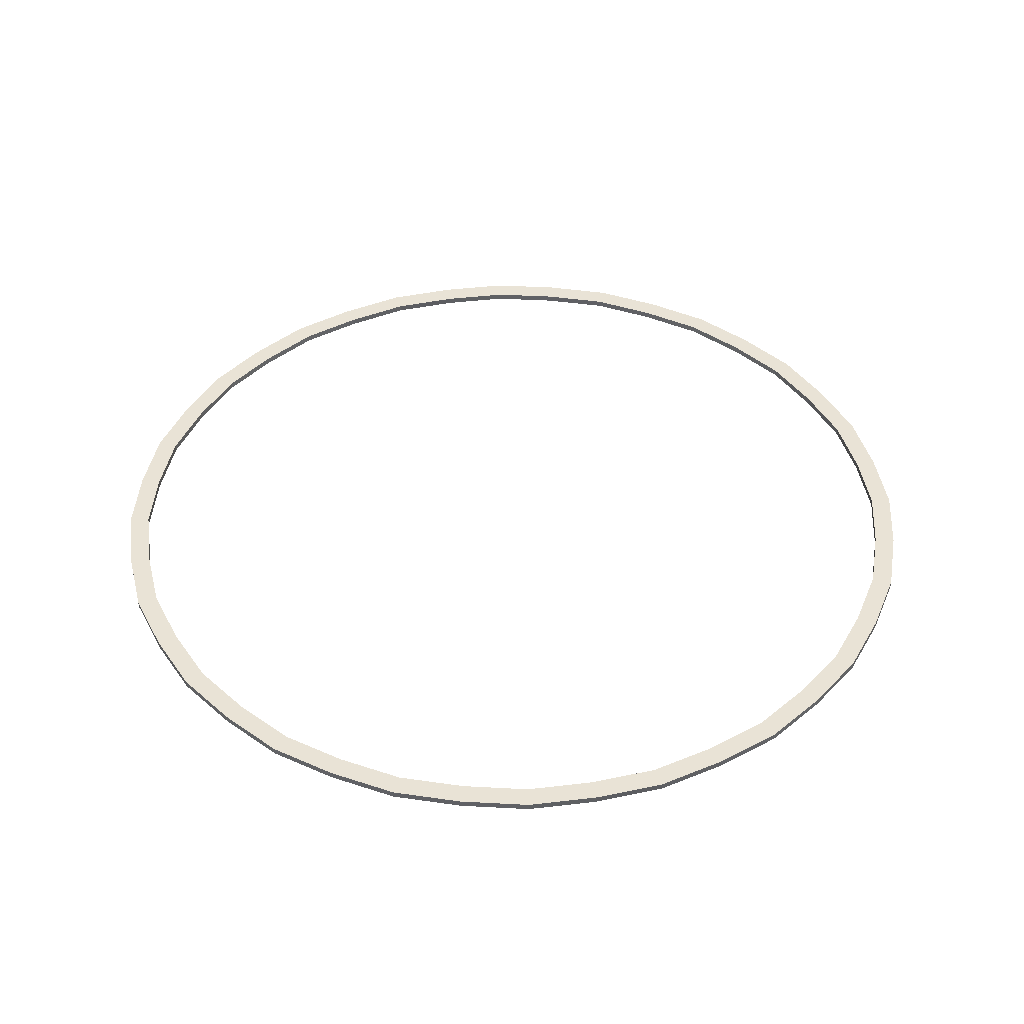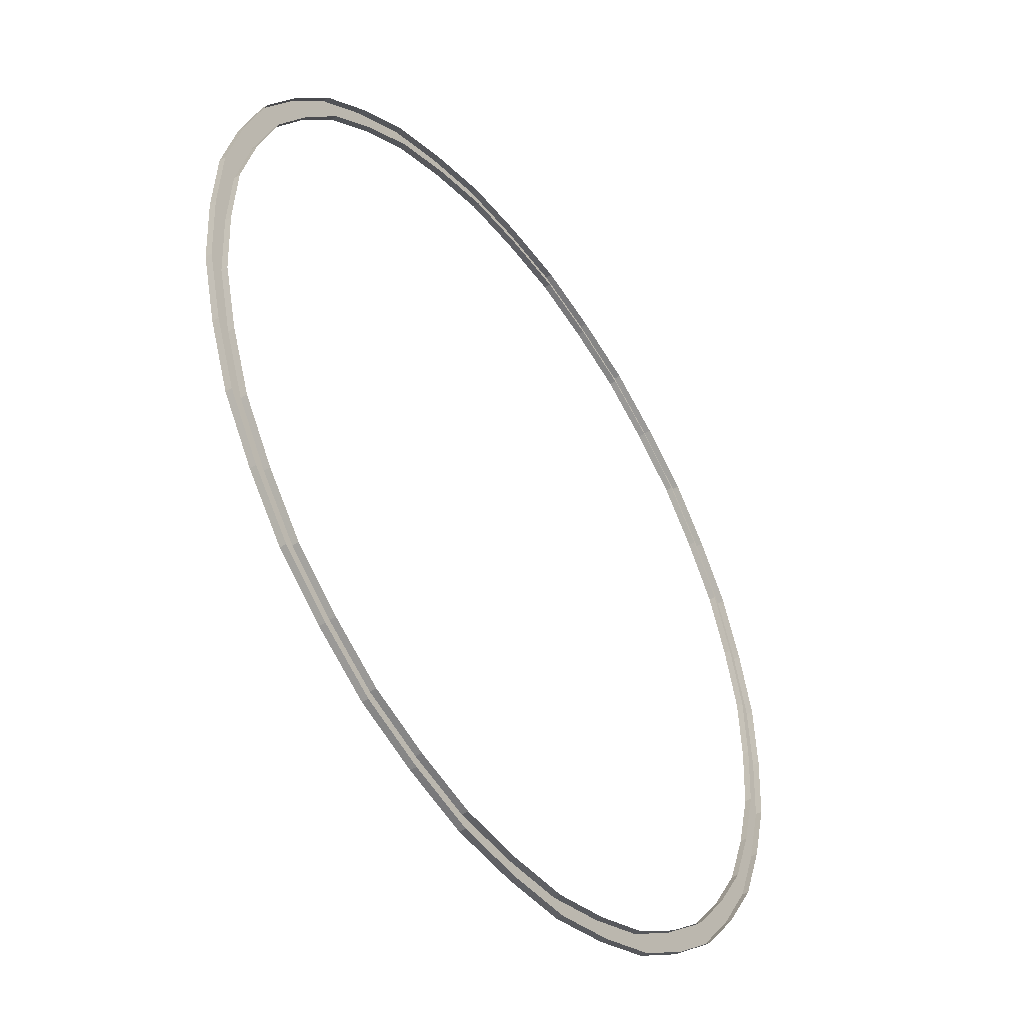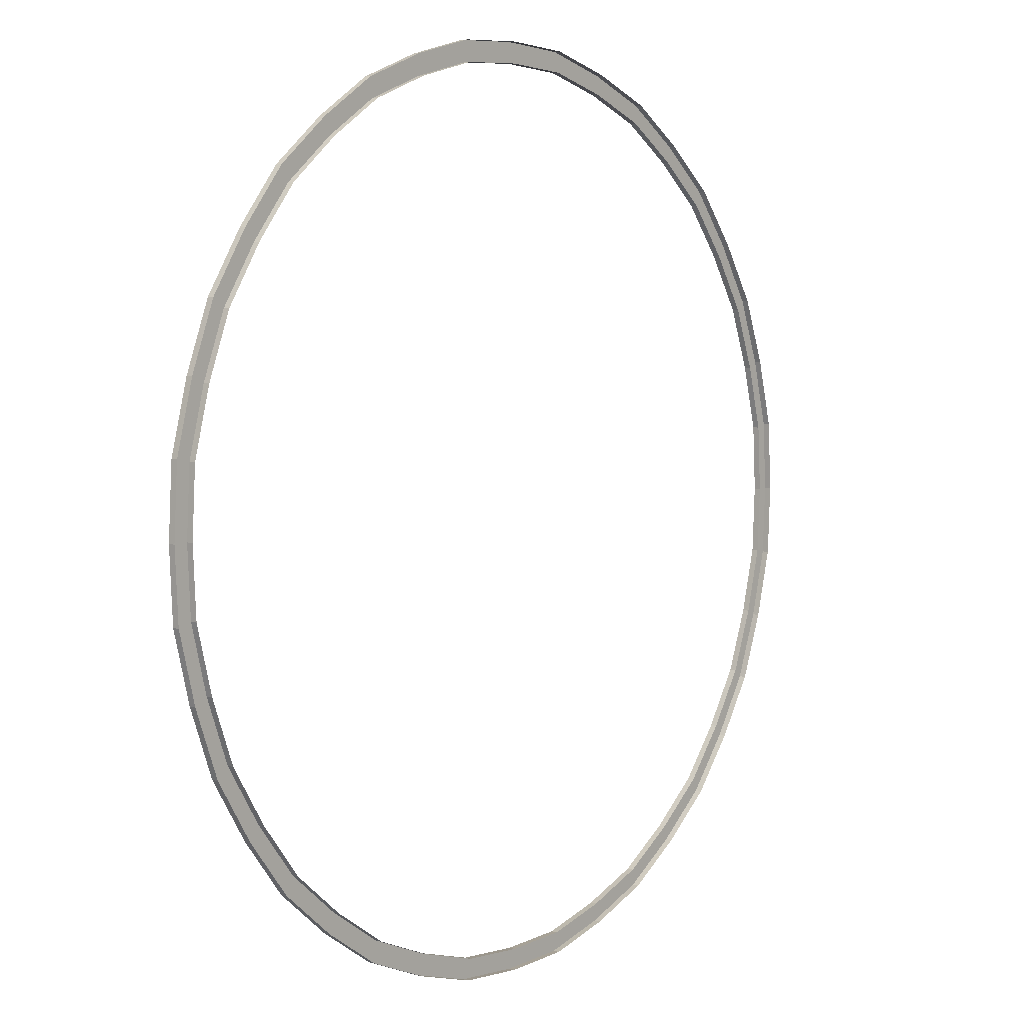
<metadata>
{"format":"obj","ext":"obj","renderer":"f3d","projection":"perspective","resolution":1024,"background":"white","views":[{"elev":42.3,"azim":-173.2,"up":"+Y"},{"elev":-47.0,"azim":-54.7,"up":"+Z"},{"elev":4.4,"azim":-51.1,"up":"+Z"}]}
</metadata>
<code>
g S01_Inside3_C04
v -107.7 0.02336 -7.724
v -107.3 0.02336 -7.724
v -107.2 0.02336 -9.098
v -107.6 0.02336 -9.164
v -106.9 0.02336 -10.43
v -107.3 0.02336 -10.56
v -106.9 0.02336 -10.43
v -106.4 0.02336 -11.71
v -106.8 0.02336 -11.9
v -107.3 0.02336 -10.56
v -105.6 0.02336 -12.87
v -106 0.02336 -13.12
v -105.6 0.02336 -12.87
v -104.8 0.02336 -13.93
v -105.1 0.02336 -14.23
v -106 0.02336 -13.12
v -103.7 0.02336 -14.8
v -103.9 0.02336 -15.14
v -103.7 0.02336 -14.8
v -102.5 0.02336 -15.55
v -102.7 0.02336 -15.93
v -103.9 0.02336 -15.14
v -101.3 0.02336 -16.04
v -101.4 0.02336 -16.45
v -101.3 0.02336 -16.04
v -99.92 0.02336 -16.4
v -99.99 0.02336 -16.82
v -101.4 0.02336 -16.45
v -98.55 0.02336 -16.47
v -98.55 0.02336 -16.9
v -98.55 0.02336 -16.47
v -97.17 0.02336 -16.4
v -97.11 0.02336 -16.82
v -98.55 0.02336 -16.9
v -95.84 0.02336 -16.04
v -95.71 0.02336 -16.45
v -95.84 0.02336 -16.04
v -94.56 0.02336 -15.55
v -94.37 0.02336 -15.93
v -95.71 0.02336 -16.45
v -93.41 0.02336 -14.8
v -93.16 0.02336 -15.14
v -93.41 0.02336 -14.8
v -92.34 0.02336 -13.93
v -92.04 0.02336 -14.23
v -93.16 0.02336 -15.14
v -91.47 0.02336 -12.87
v -91.13 0.02336 -13.12
v -91.47 0.02336 -12.87
v -90.72 0.02336 -11.71
v -90.34 0.02336 -11.9
v -91.13 0.02336 -13.12
v -90.23 0.02336 -10.43
v -89.82 0.02336 -10.56
v -90.23 0.02336 -10.43
v -89.87 0.02336 -9.098
v -89.45 0.02336 -9.164
v -89.82 0.02336 -10.56
v -89.8 0.02336 -7.724
v -89.38 0.02336 -7.724
v -89.8 0.02336 -7.724
v -89.87 0.02336 -6.35
v -89.45 0.02336 -6.284
v -89.38 0.02336 -7.724
v -90.23 0.02336 -5.021
v -89.82 0.02336 -4.89
v -90.23 0.02336 -5.021
v -90.72 0.02336 -3.737
v -90.34 0.02336 -3.544
v -89.82 0.02336 -4.89
v -91.47 0.02336 -2.582
v -91.13 0.02336 -2.333
v -91.47 0.02336 -2.582
v -92.34 0.02336 -1.514
v -92.04 0.02336 -1.214
v -91.13 0.02336 -2.333
v -93.41 0.02336 -0.6461
v -93.16 0.02336 -0.3037
v -93.41 0.02336 -0.6461
v -94.56 0.02336 0.1009
v -94.37 0.02336 0.4795
v -93.16 0.02336 -0.3037
v -95.84 0.02336 0.5966
v -95.71 0.02336 0.9991
v -95.84 0.02336 0.5966
v -97.17 0.02336 0.95
v -97.11 0.02336 1.37
v -95.71 0.02336 0.9991
v -98.55 0.02336 1.025
v -98.55 0.02336 1.448
v -98.55 0.02336 1.025
v -99.92 0.02336 0.95
v -99.99 0.02336 1.37
v -98.55 0.02336 1.448
v -101.3 0.02336 0.5966
v -101.4 0.02336 0.9991
v -101.3 0.02336 0.5966
v -102.5 0.02336 0.1009
v -102.7 0.02336 0.4795
v -101.4 0.02336 0.9991
v -103.7 0.02336 -0.6461
v -103.9 0.02336 -0.3037
v -103.7 0.02336 -0.6461
v -104.8 0.02336 -1.514
v -105.1 0.02336 -1.214
v -103.9 0.02336 -0.3037
v -105.6 0.02336 -2.582
v -106 0.02336 -2.333
v -105.6 0.02336 -2.582
v -106.4 0.02336 -3.737
v -106.8 0.02336 -3.544
v -106 0.02336 -2.333
v -106.9 0.02336 -5.021
v -107.3 0.02336 -4.89
v -106.9 0.02336 -5.021
v -107.2 0.02336 -6.35
v -107.6 0.02336 -6.284
v -107.3 0.02336 -4.89
v -107.7 0.02336 -7.724
v -107.3 0.02336 -7.724
v -107.3 0.02336 -7.724
v -107.3 -0.1125 -7.724
v -107.2 -0.1125 -9.098
v -107.2 0.02336 -9.098
v -107.2 0.02336 -9.098
v -107.2 -0.1125 -9.098
v -106.9 -0.1125 -10.43
v -106.9 0.02336 -10.43
v -106.9 0.02336 -10.43
v -106.9 -0.1125 -10.43
v -106.4 -0.1125 -11.71
v -106.4 0.02336 -11.71
v -106.4 0.02336 -11.71
v -106.4 -0.1125 -11.71
v -105.6 -0.1125 -12.87
v -105.6 0.02336 -12.87
v -105.6 0.02336 -12.87
v -105.6 -0.1125 -12.87
v -104.8 -0.1125 -13.93
v -104.8 0.02336 -13.93
v -104.8 0.02336 -13.93
v -104.8 -0.1125 -13.93
v -103.7 -0.1125 -14.8
v -103.7 0.02336 -14.8
v -103.7 0.02336 -14.8
v -103.7 -0.1125 -14.8
v -102.5 -0.1125 -15.55
v -102.5 0.02336 -15.55
v -102.5 0.02336 -15.55
v -102.5 -0.1125 -15.55
v -101.3 -0.1125 -16.04
v -101.3 0.02336 -16.04
v -101.3 0.02336 -16.04
v -101.3 -0.1125 -16.04
v -99.92 -0.1125 -16.4
v -99.92 0.02336 -16.4
v -99.92 0.02336 -16.4
v -99.92 -0.1125 -16.4
v -98.55 -0.1125 -16.47
v -98.55 0.02336 -16.47
v -98.55 0.02336 -16.47
v -98.55 -0.1125 -16.47
v -97.17 -0.1125 -16.4
v -97.17 0.02336 -16.4
v -97.17 0.02336 -16.4
v -97.17 -0.1125 -16.4
v -95.84 -0.1125 -16.04
v -95.84 0.02336 -16.04
v -95.84 0.02336 -16.04
v -95.84 -0.1125 -16.04
v -94.56 -0.1125 -15.55
v -94.56 0.02336 -15.55
v -94.56 0.02336 -15.55
v -94.56 -0.1125 -15.55
v -93.41 -0.1125 -14.8
v -93.41 0.02336 -14.8
v -93.41 0.02336 -14.8
v -93.41 -0.1125 -14.8
v -92.34 -0.1125 -13.93
v -92.34 0.02336 -13.93
v -92.34 0.02336 -13.93
v -92.34 -0.1125 -13.93
v -91.47 -0.1125 -12.87
v -91.47 0.02336 -12.87
v -91.47 0.02336 -12.87
v -91.47 -0.1125 -12.87
v -90.72 -0.1125 -11.71
v -90.72 0.02336 -11.71
v -90.72 0.02336 -11.71
v -90.72 -0.1125 -11.71
v -90.23 -0.1125 -10.43
v -90.23 0.02336 -10.43
v -90.23 0.02336 -10.43
v -90.23 -0.1125 -10.43
v -89.87 -0.1125 -9.098
v -89.87 0.02336 -9.098
v -89.87 0.02336 -9.098
v -89.87 -0.1125 -9.098
v -89.8 -0.1125 -7.724
v -89.8 0.02336 -7.724
v -89.8 0.02336 -7.724
v -89.8 -0.1125 -7.724
v -89.87 -0.1125 -6.35
v -89.87 0.02336 -6.35
v -89.87 0.02336 -6.35
v -89.87 -0.1125 -6.35
v -90.23 -0.1125 -5.021
v -90.23 0.02336 -5.021
v -90.23 0.02336 -5.021
v -90.23 -0.1125 -5.021
v -90.72 -0.1125 -3.737
v -90.72 0.02336 -3.737
v -90.72 0.02336 -3.737
v -90.72 -0.1125 -3.737
v -91.47 -0.1125 -2.582
v -91.47 0.02336 -2.582
v -91.47 0.02336 -2.582
v -91.47 -0.1125 -2.582
v -92.34 -0.1125 -1.514
v -92.34 0.02336 -1.514
v -92.34 0.02336 -1.514
v -92.34 -0.1125 -1.514
v -93.41 -0.1125 -0.6461
v -93.41 0.02336 -0.6461
v -93.41 0.02336 -0.6461
v -93.41 -0.1125 -0.6461
v -94.56 -0.1125 0.1009
v -94.56 0.02336 0.1009
v -94.56 0.02336 0.1009
v -94.56 -0.1125 0.1009
v -95.84 -0.1125 0.5966
v -95.84 0.02336 0.5966
v -95.84 0.02336 0.5966
v -95.84 -0.1125 0.5966
v -97.17 -0.1125 0.95
v -97.17 0.02336 0.95
v -97.17 0.02336 0.95
v -97.17 -0.1125 0.95
v -98.55 -0.1125 1.025
v -98.55 0.02336 1.025
v -98.55 0.02336 1.025
v -98.55 -0.1125 1.025
v -99.92 -0.1125 0.95
v -99.92 0.02336 0.95
v -99.92 0.02336 0.95
v -99.92 -0.1125 0.95
v -101.3 -0.1125 0.5966
v -101.3 0.02336 0.5966
v -101.3 0.02336 0.5966
v -101.3 -0.1125 0.5966
v -102.5 -0.1125 0.1009
v -102.5 0.02336 0.1009
v -102.5 0.02336 0.1009
v -102.5 -0.1125 0.1009
v -103.7 -0.1125 -0.6461
v -103.7 0.02336 -0.6461
v -103.7 0.02336 -0.6461
v -103.7 -0.1125 -0.6461
v -104.8 -0.1125 -1.514
v -104.8 0.02336 -1.514
v -104.8 0.02336 -1.514
v -104.8 -0.1125 -1.514
v -105.6 -0.1125 -2.582
v -105.6 0.02336 -2.582
v -105.6 0.02336 -2.582
v -105.6 -0.1125 -2.582
v -106.4 -0.1125 -3.737
v -106.4 0.02336 -3.737
v -106.4 0.02336 -3.737
v -106.4 -0.1125 -3.737
v -106.9 -0.1125 -5.021
v -106.9 0.02336 -5.021
v -106.9 0.02336 -5.021
v -106.9 -0.1125 -5.021
v -107.2 -0.1125 -6.35
v -107.2 0.02336 -6.35
v -107.2 0.02336 -6.35
v -107.2 -0.1125 -6.35
v -107.3 -0.1125 -7.724
v -107.3 0.02336 -7.724
v -107.6 0.02336 -9.164
v -107.6 -0.1125 -9.164
v -107.7 -0.1125 -7.724
v -107.7 0.02336 -7.724
v -107.3 0.02336 -10.56
v -107.3 -0.1125 -10.56
v -107.6 -0.1125 -9.164
v -107.6 0.02336 -9.164
v -106.8 0.02336 -11.9
v -106.8 -0.1125 -11.9
v -107.3 -0.1125 -10.56
v -107.3 0.02336 -10.56
v -106 0.02336 -13.12
v -106 -0.1125 -13.12
v -106.8 -0.1125 -11.9
v -106.8 0.02336 -11.9
v -105.1 0.02336 -14.23
v -105.1 -0.1125 -14.23
v -106 -0.1125 -13.12
v -106 0.02336 -13.12
v -103.9 0.02336 -15.14
v -103.9 -0.1125 -15.14
v -105.1 -0.1125 -14.23
v -105.1 0.02336 -14.23
v -102.7 0.02336 -15.93
v -102.7 -0.1125 -15.93
v -103.9 -0.1125 -15.14
v -103.9 0.02336 -15.14
v -101.4 0.02336 -16.45
v -101.4 -0.1125 -16.45
v -102.7 -0.1125 -15.93
v -102.7 0.02336 -15.93
v -99.99 0.02336 -16.82
v -99.99 -0.1125 -16.82
v -101.4 -0.1125 -16.45
v -101.4 0.02336 -16.45
v -98.55 0.02336 -16.9
v -98.55 -0.1125 -16.9
v -99.99 -0.1125 -16.82
v -99.99 0.02336 -16.82
v -97.11 0.02336 -16.82
v -97.11 -0.1125 -16.82
v -98.55 -0.1125 -16.9
v -98.55 0.02336 -16.9
v -95.71 0.02336 -16.45
v -95.71 -0.1125 -16.45
v -97.11 -0.1125 -16.82
v -97.11 0.02336 -16.82
v -94.37 0.02336 -15.93
v -94.37 -0.1125 -15.93
v -95.71 -0.1125 -16.45
v -95.71 0.02336 -16.45
v -93.16 0.02336 -15.14
v -93.16 -0.1125 -15.14
v -94.37 -0.1125 -15.93
v -94.37 0.02336 -15.93
v -92.04 0.02336 -14.23
v -92.04 -0.1125 -14.23
v -93.16 -0.1125 -15.14
v -93.16 0.02336 -15.14
v -91.13 0.02336 -13.12
v -91.13 -0.1125 -13.12
v -92.04 -0.1125 -14.23
v -92.04 0.02336 -14.23
v -90.34 0.02336 -11.9
v -90.34 -0.1125 -11.9
v -91.13 -0.1125 -13.12
v -91.13 0.02336 -13.12
v -89.82 0.02336 -10.56
v -89.82 -0.1125 -10.56
v -90.34 -0.1125 -11.9
v -90.34 0.02336 -11.9
v -89.45 0.02336 -9.164
v -89.45 -0.1125 -9.164
v -89.82 -0.1125 -10.56
v -89.82 0.02336 -10.56
v -89.38 0.02336 -7.724
v -89.38 -0.1125 -7.724
v -89.45 -0.1125 -9.164
v -89.45 0.02336 -9.164
v -89.45 0.02336 -6.284
v -89.45 -0.1125 -6.284
v -89.38 -0.1125 -7.724
v -89.38 0.02336 -7.724
v -89.82 0.02336 -4.89
v -89.82 -0.1125 -4.89
v -89.45 -0.1125 -6.284
v -89.45 0.02336 -6.284
v -90.34 0.02336 -3.544
v -90.34 -0.1125 -3.544
v -89.82 -0.1125 -4.89
v -89.82 0.02336 -4.89
v -91.13 0.02336 -2.333
v -91.13 -0.1125 -2.333
v -90.34 -0.1125 -3.544
v -90.34 0.02336 -3.544
v -92.04 0.02336 -1.214
v -92.04 -0.1125 -1.214
v -91.13 -0.1125 -2.333
v -91.13 0.02336 -2.333
v -93.16 0.02336 -0.3037
v -93.16 -0.1125 -0.3037
v -92.04 -0.1125 -1.214
v -92.04 0.02336 -1.214
v -94.37 0.02336 0.4795
v -94.37 -0.1125 0.4795
v -93.16 -0.1125 -0.3037
v -93.16 0.02336 -0.3037
v -95.71 0.02336 0.9991
v -95.71 -0.1125 0.9991
v -94.37 -0.1125 0.4795
v -94.37 0.02336 0.4795
v -97.11 0.02336 1.37
v -97.11 -0.1125 1.37
v -95.71 -0.1125 0.9991
v -95.71 0.02336 0.9991
v -98.55 0.02336 1.448
v -98.55 -0.1125 1.448
v -97.11 -0.1125 1.37
v -97.11 0.02336 1.37
v -99.99 0.02336 1.37
v -99.99 -0.1125 1.37
v -98.55 -0.1125 1.448
v -98.55 0.02336 1.448
v -101.4 0.02336 0.9991
v -101.4 -0.1125 0.9991
v -99.99 -0.1125 1.37
v -99.99 0.02336 1.37
v -102.7 0.02336 0.4795
v -102.7 -0.1125 0.4795
v -101.4 -0.1125 0.9991
v -101.4 0.02336 0.9991
v -103.9 0.02336 -0.3037
v -103.9 -0.1125 -0.3037
v -102.7 -0.1125 0.4795
v -102.7 0.02336 0.4795
v -105.1 0.02336 -1.214
v -105.1 -0.1125 -1.214
v -103.9 -0.1125 -0.3037
v -103.9 0.02336 -0.3037
v -106 0.02336 -2.333
v -106 -0.1125 -2.333
v -105.1 -0.1125 -1.214
v -105.1 0.02336 -1.214
v -106.8 0.02336 -3.544
v -106.8 -0.1125 -3.544
v -106 -0.1125 -2.333
v -106 0.02336 -2.333
v -107.3 0.02336 -4.89
v -107.3 -0.1125 -4.89
v -106.8 -0.1125 -3.544
v -106.8 0.02336 -3.544
v -107.6 0.02336 -6.284
v -107.6 -0.1125 -6.284
v -107.3 -0.1125 -4.89
v -107.3 0.02336 -4.89
v -107.7 0.02336 -7.724
v -107.7 -0.1125 -7.724
v -107.6 -0.1125 -6.284
v -107.6 0.02336 -6.284
f 1 2 3
f 1 3 4
f 5 4 3
f 5 6 4
f 7 8 9
f 7 9 10
f 11 9 8
f 11 12 9
f 13 14 15
f 13 15 16
f 17 15 14
f 17 18 15
f 19 20 21
f 19 21 22
f 23 21 20
f 23 24 21
f 25 26 27
f 25 27 28
f 29 27 26
f 29 30 27
f 31 32 33
f 31 33 34
f 35 33 32
f 35 36 33
f 37 38 39
f 37 39 40
f 41 39 38
f 41 42 39
f 43 44 45
f 43 45 46
f 47 45 44
f 47 48 45
f 49 50 51
f 49 51 52
f 53 51 50
f 53 54 51
f 55 56 57
f 55 57 58
f 59 57 56
f 59 60 57
f 61 62 63
f 61 63 64
f 65 63 62
f 65 66 63
f 67 68 69
f 67 69 70
f 71 69 68
f 71 72 69
f 73 74 75
f 73 75 76
f 77 75 74
f 77 78 75
f 79 80 81
f 79 81 82
f 83 81 80
f 83 84 81
f 85 86 87
f 85 87 88
f 89 87 86
f 89 90 87
f 91 92 93
f 91 93 94
f 95 93 92
f 95 96 93
f 97 98 99
f 97 99 100
f 101 99 98
f 101 102 99
f 103 104 105
f 103 105 106
f 107 105 104
f 107 108 105
f 109 110 111
f 109 111 112
f 113 111 110
f 113 114 111
f 115 116 117
f 115 117 118
f 119 117 116
f 119 116 120
f 121 122 123
f 121 123 124
f 125 126 127
f 125 127 128
f 129 130 131
f 129 131 132
f 133 134 135
f 133 135 136
f 137 138 139
f 137 139 140
f 141 142 143
f 141 143 144
f 145 146 147
f 145 147 148
f 149 150 151
f 149 151 152
f 153 154 155
f 153 155 156
f 157 158 159
f 157 159 160
f 161 162 163
f 161 163 164
f 165 166 167
f 165 167 168
f 169 170 171
f 169 171 172
f 173 174 175
f 173 175 176
f 177 178 179
f 177 179 180
f 181 182 183
f 181 183 184
f 185 186 187
f 185 187 188
f 189 190 191
f 189 191 192
f 193 194 195
f 193 195 196
f 197 198 199
f 197 199 200
f 201 202 203
f 201 203 204
f 205 206 207
f 205 207 208
f 209 210 211
f 209 211 212
f 213 214 215
f 213 215 216
f 217 218 219
f 217 219 220
f 221 222 223
f 221 223 224
f 225 226 227
f 225 227 228
f 229 230 231
f 229 231 232
f 233 234 235
f 233 235 236
f 237 238 239
f 237 239 240
f 241 242 243
f 241 243 244
f 245 246 247
f 245 247 248
f 249 250 251
f 249 251 252
f 253 254 255
f 253 255 256
f 257 258 259
f 257 259 260
f 261 262 263
f 261 263 264
f 265 266 267
f 265 267 268
f 269 270 271
f 269 271 272
f 273 274 275
f 273 275 276
f 277 278 279
f 277 279 280
f 281 282 283
f 281 283 284
f 285 286 287
f 285 287 288
f 289 290 291
f 289 291 292
f 293 294 295
f 293 295 296
f 297 298 299
f 297 299 300
f 301 302 303
f 301 303 304
f 305 306 307
f 305 307 308
f 309 310 311
f 309 311 312
f 313 314 315
f 313 315 316
f 317 318 319
f 317 319 320
f 321 322 323
f 321 323 324
f 325 326 327
f 325 327 328
f 329 330 331
f 329 331 332
f 333 334 335
f 333 335 336
f 337 338 339
f 337 339 340
f 341 342 343
f 341 343 344
f 345 346 347
f 345 347 348
f 349 350 351
f 349 351 352
f 353 354 355
f 353 355 356
f 357 358 359
f 357 359 360
f 361 362 363
f 361 363 364
f 365 366 367
f 365 367 368
f 369 370 371
f 369 371 372
f 373 374 375
f 373 375 376
f 377 378 379
f 377 379 380
f 381 382 383
f 381 383 384
f 385 386 387
f 385 387 388
f 389 390 391
f 389 391 392
f 393 394 395
f 393 395 396
f 397 398 399
f 397 399 400
f 401 402 403
f 401 403 404
f 405 406 407
f 405 407 408
f 409 410 411
f 409 411 412
f 413 414 415
f 413 415 416
f 417 418 419
f 417 419 420
f 421 422 423
f 421 423 424
f 425 426 427
f 425 427 428
f 429 430 431
f 429 431 432
f 433 434 435
f 433 435 436
f 437 438 439
f 437 439 440

</code>
